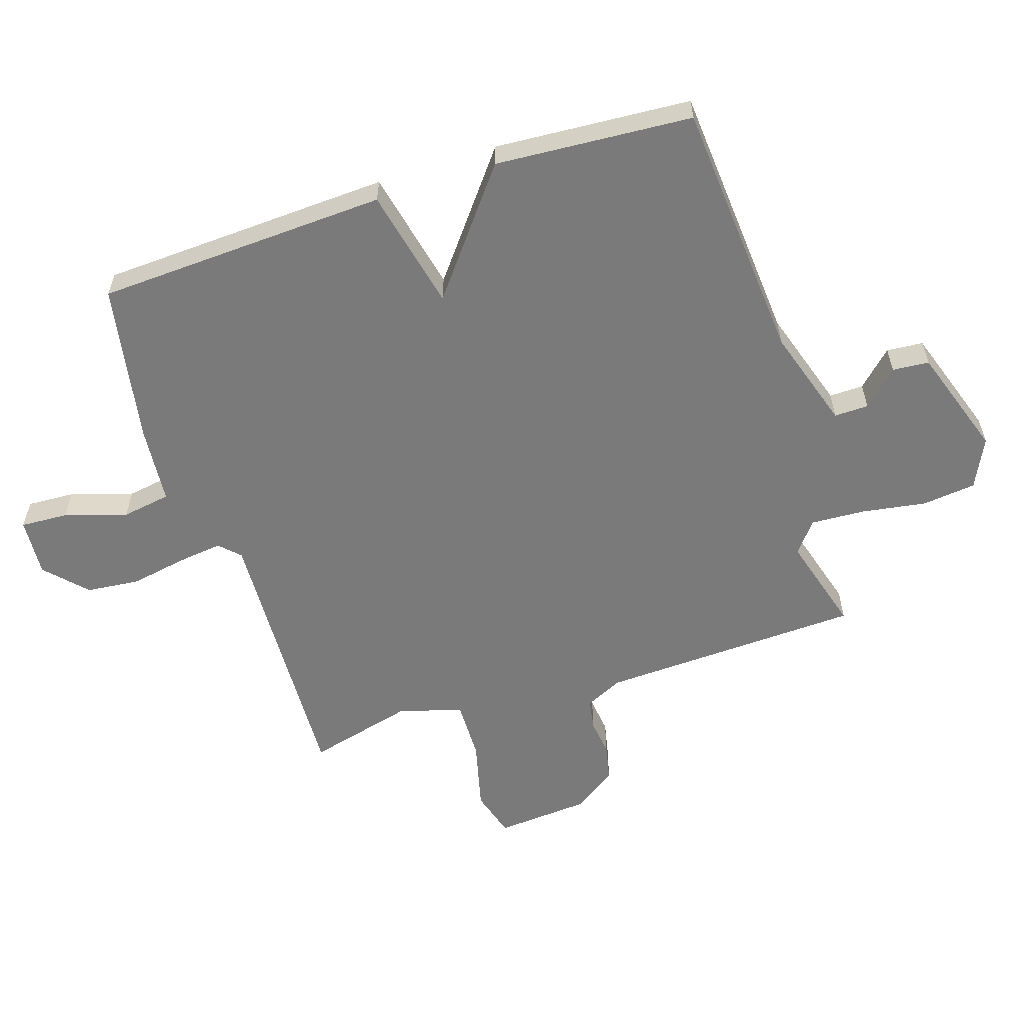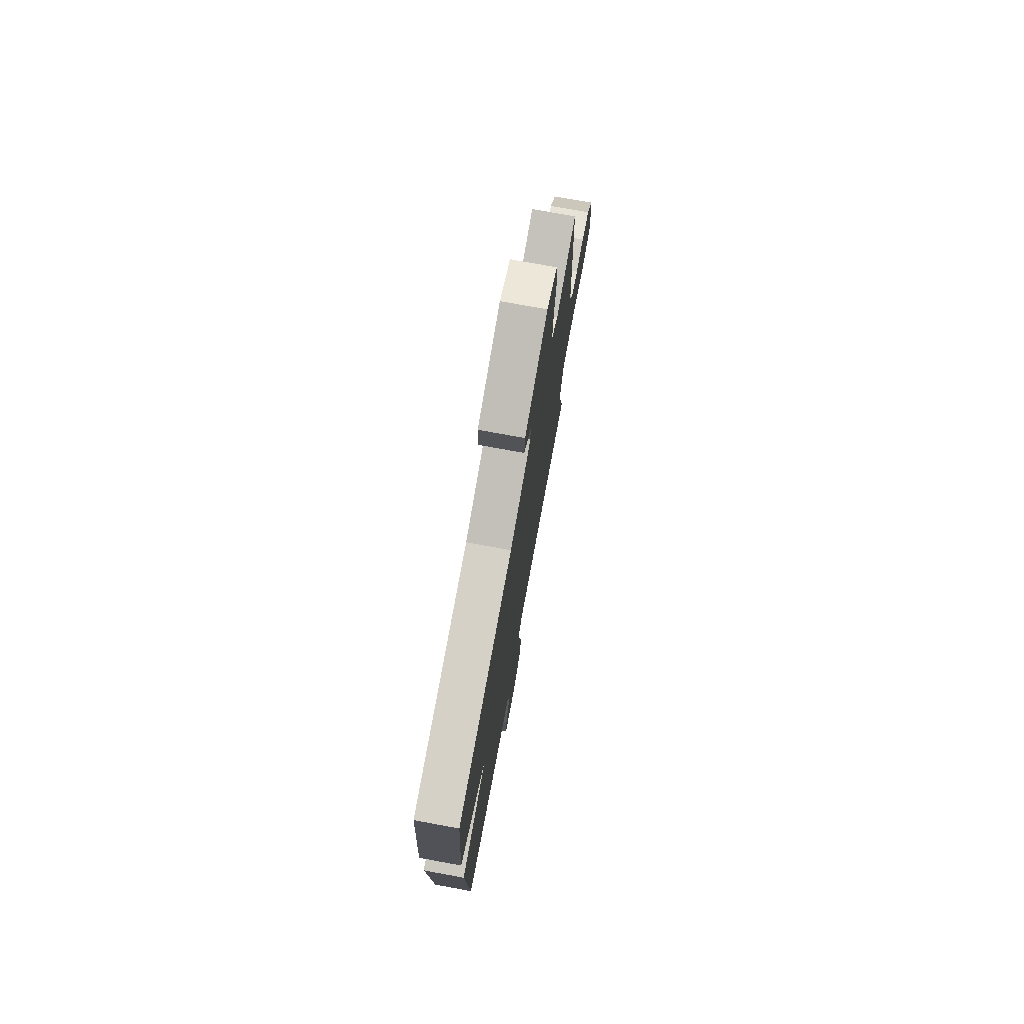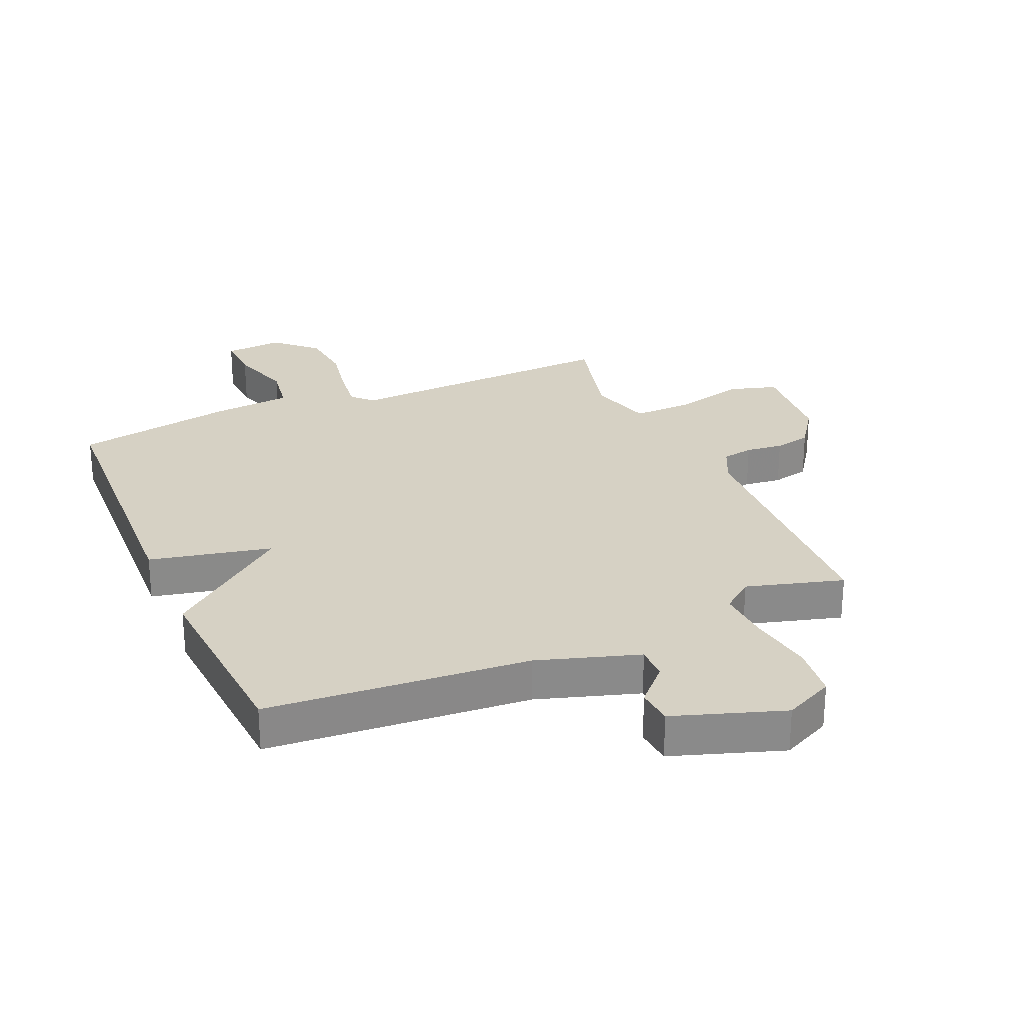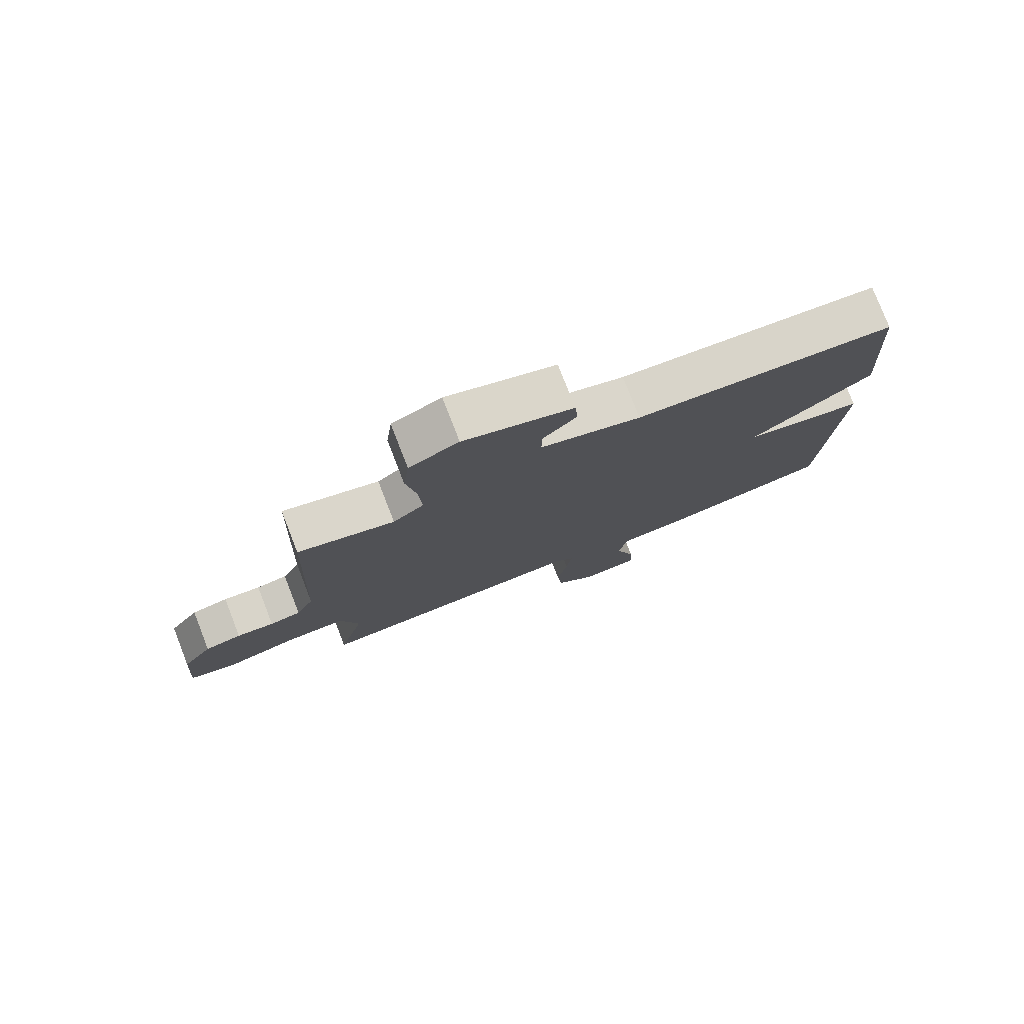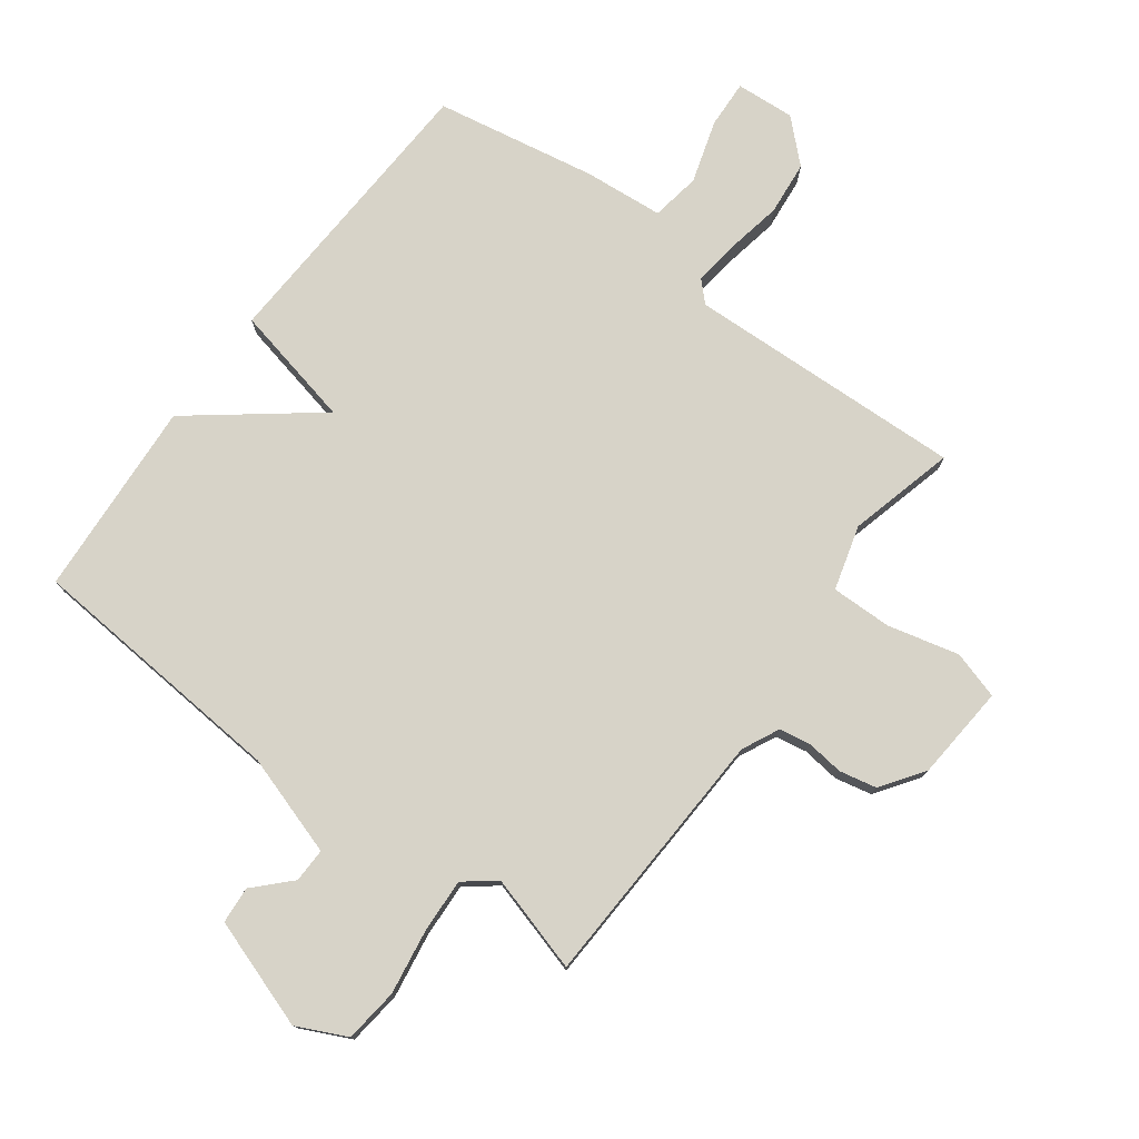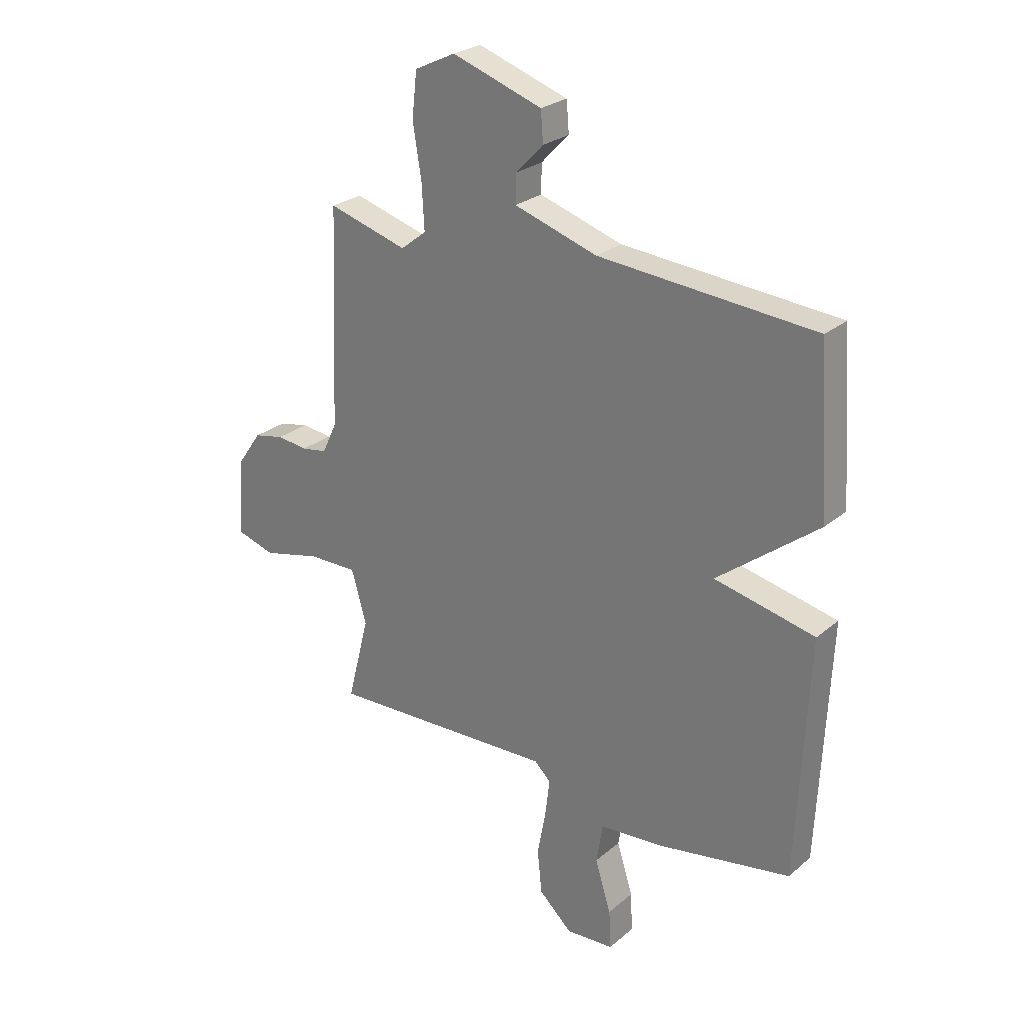
<metadata>
{"format":"obj","ext":"obj","renderer":"f3d","projection":"perspective","resolution":1024,"background":"white","views":[{"elev":-58.1,"azim":-72.0,"up":"+Y"},{"elev":75.2,"azim":-79.6,"up":"+Z"},{"elev":26.9,"azim":-23.5,"up":"+Y"},{"elev":78.4,"azim":158.7,"up":"+Z"},{"elev":76.7,"azim":36.8,"up":"+Y"},{"elev":26.2,"azim":-142.3,"up":"+Z"}]}
</metadata>
<code>
v -0.5 0.07 0.5
v -0.071 0.07 0.532
v 0.094 0.07 0.584
v 0.093 0.07 0.64
v 0.038 0.07 0.697
v 0.043 0.07 0.757
v 0.222 0.07 0.817
v 0.303 0.07 0.778
v 0.313 0.07 0.69
v 0.296 0.07 0.584
v 0.291 0.07 0.495
v 0.342 0.07 0.455
v 0.5 0.07 0.5
v 0.517 0.07 0.071
v 0.546 0.07 0.01
v 0.597 0.07 0.001
v 0.658 0.07 0.008
v 0.718 0.07 -0.005
v 0.767 0.07 -0.075
v 0.779 0.07 -0.23
v 0.701 0.07 -0.253
v 0.585 0.07 -0.224
v 0.486 0.07 -0.222
v 0.456 0.07 -0.327
v 0.5 0.07 -0.5
v 0.046 0.07 -0.48
v 0.014 0.07 -0.512
v 0.023 0.07 -0.585
v 0.04 0.07 -0.677
v 0.031 0.07 -0.765
v -0.035 0.07 -0.827
v -0.131 0.07 -0.82
v -0.127 0.07 -0.742
v -0.095 0.07 -0.64
v -0.108 0.07 -0.56
v -0.238 0.07 -0.548
v -0.5 0.07 -0.5
v -0.522 0.07 -0.022
v -0.322 0.07 0.021
v -0.522 0.07 0.178
v -0.5 0 0.5
v -0.071 0 0.532
v 0.094 0 0.584
v 0.093 0 0.64
v 0.038 0 0.697
v 0.043 0 0.757
v 0.222 0 0.817
v 0.303 0 0.778
v 0.313 0 0.69
v 0.296 0 0.584
v 0.291 0 0.495
v 0.342 0 0.455
v 0.5 0 0.5
v 0.517 0 0.071
v 0.546 0 0.01
v 0.597 0 0.001
v 0.658 0 0.008
v 0.718 0 -0.005
v 0.767 0 -0.075
v 0.779 0 -0.23
v 0.701 0 -0.253
v 0.585 0 -0.224
v 0.486 0 -0.222
v 0.456 0 -0.327
v 0.5 0 -0.5
v 0.046 0 -0.48
v 0.014 0 -0.512
v 0.023 0 -0.585
v 0.04 0 -0.677
v 0.031 0 -0.765
v -0.035 0 -0.827
v -0.131 0 -0.82
v -0.127 0 -0.742
v -0.095 0 -0.64
v -0.108 0 -0.56
v -0.238 0 -0.548
v -0.5 0 -0.5
v -0.522 0 -0.022
v -0.322 0 0.021
v -0.522 0 0.178
f 39 40 1 2
f 37 38 39
f 36 37 39
f 35 36 39
f 35 39 2 3
f 34 35 3
f 32 33 34
f 31 32 34
f 30 31 34
f 29 30 34
f 28 29 34
f 27 28 34
f 27 34 3
f 26 27 3
f 24 25 26 3
f 23 24 3 4
f 22 23 4
f 20 21 22
f 19 20 22
f 18 19 22
f 17 18 22
f 16 17 22
f 15 16 22
f 14 15 22 4
f 12 13 14
f 11 12 14 4
f 6 7 8
f 5 6 8
f 4 5 8
f 11 4 8
f 10 11 8
f 8 9 10
f 42 41 80 79
f 79 78 77
f 79 77 76
f 79 76 75
f 43 42 79 75
f 43 75 74
f 74 73 72
f 74 72 71
f 74 71 70
f 74 70 69
f 74 69 68
f 74 68 67
f 43 74 67
f 43 67 66
f 43 66 65 64
f 44 43 64 63
f 44 63 62
f 62 61 60
f 62 60 59
f 62 59 58
f 62 58 57
f 62 57 56
f 62 56 55
f 44 62 55 54
f 54 53 52
f 44 54 52 51
f 48 47 46
f 48 46 45
f 48 45 44
f 48 44 51
f 48 51 50
f 50 49 48
f 1 41 42 2
f 2 42 43 3
f 3 43 44 4
f 4 44 45 5
f 5 45 46 6
f 6 46 47 7
f 7 47 48 8
f 8 48 49 9
f 9 49 50 10
f 10 50 51 11
f 11 51 52 12
f 12 52 53 13
f 13 53 54 14
f 14 54 55 15
f 15 55 56 16
f 16 56 57 17
f 17 57 58 18
f 18 58 59 19
f 19 59 60 20
f 20 60 61 21
f 21 61 62 22
f 22 62 63 23
f 23 63 64 24
f 24 64 65 25
f 25 65 66 26
f 26 66 67 27
f 27 67 68 28
f 28 68 69 29
f 29 69 70 30
f 30 70 71 31
f 31 71 72 32
f 32 72 73 33
f 33 73 74 34
f 34 74 75 35
f 35 75 76 36
f 36 76 77 37
f 37 77 78 38
f 38 78 79 39
f 39 79 80 40
f 40 80 41 1

</code>
